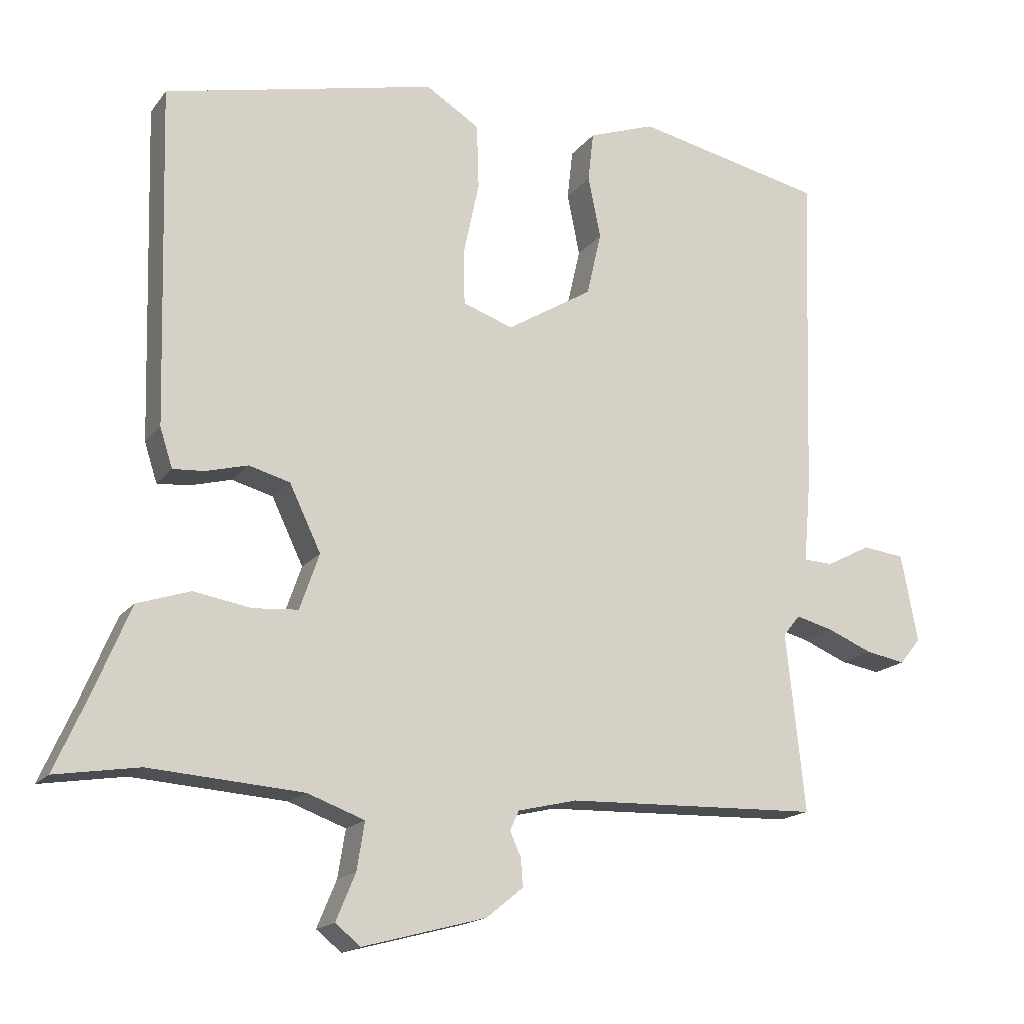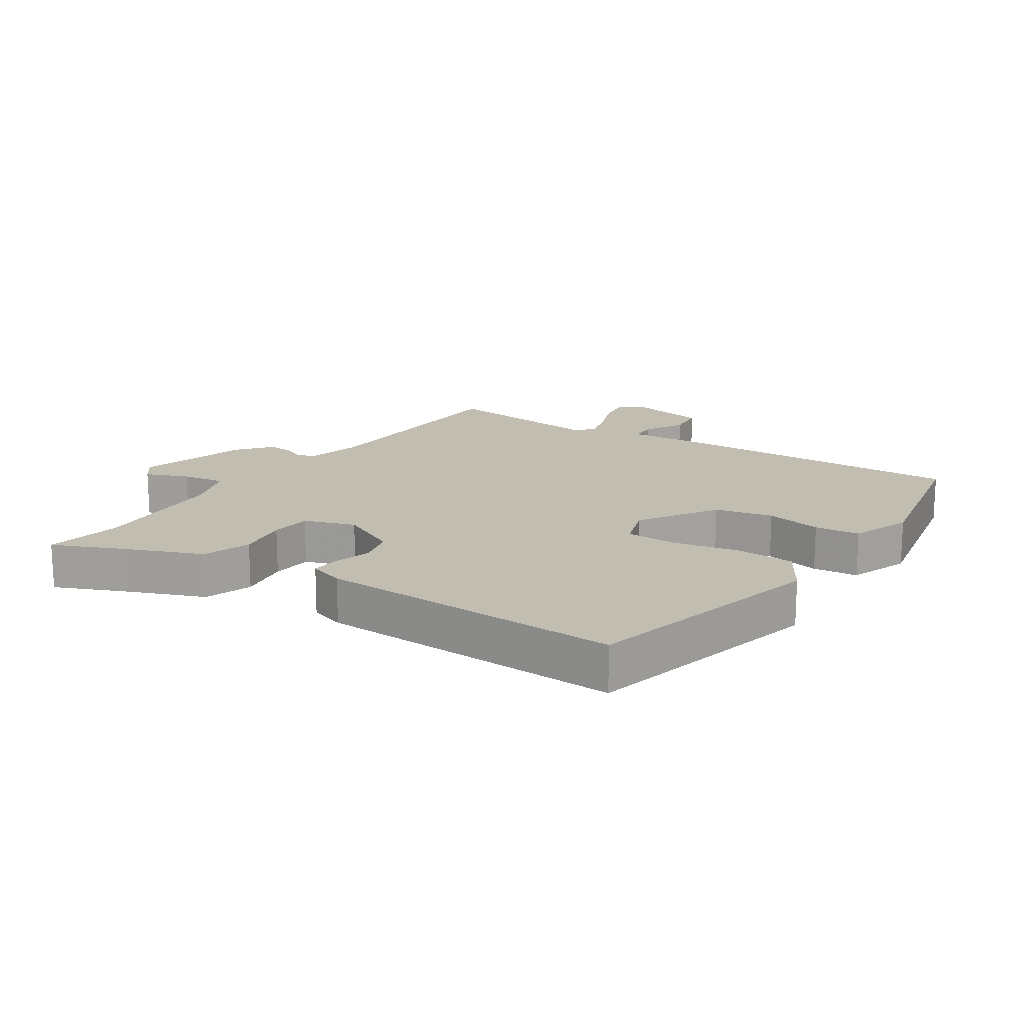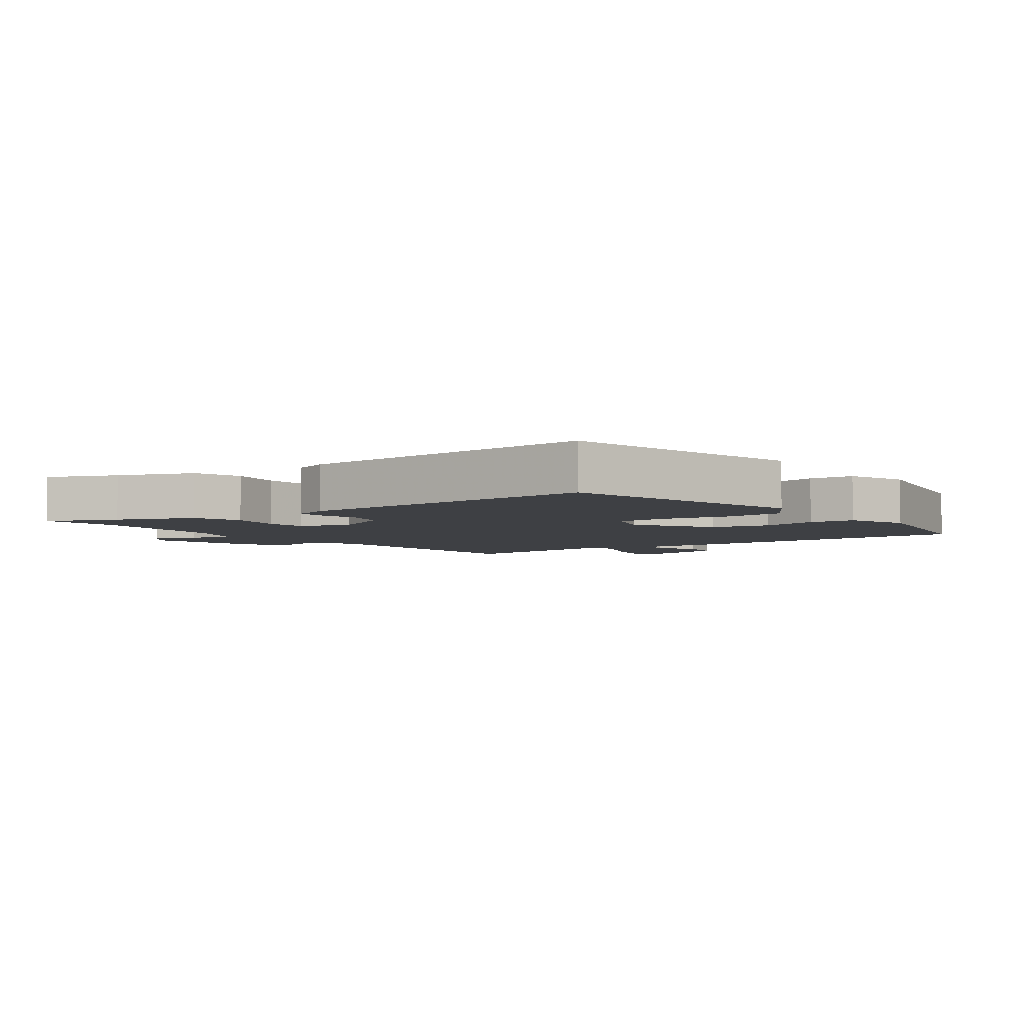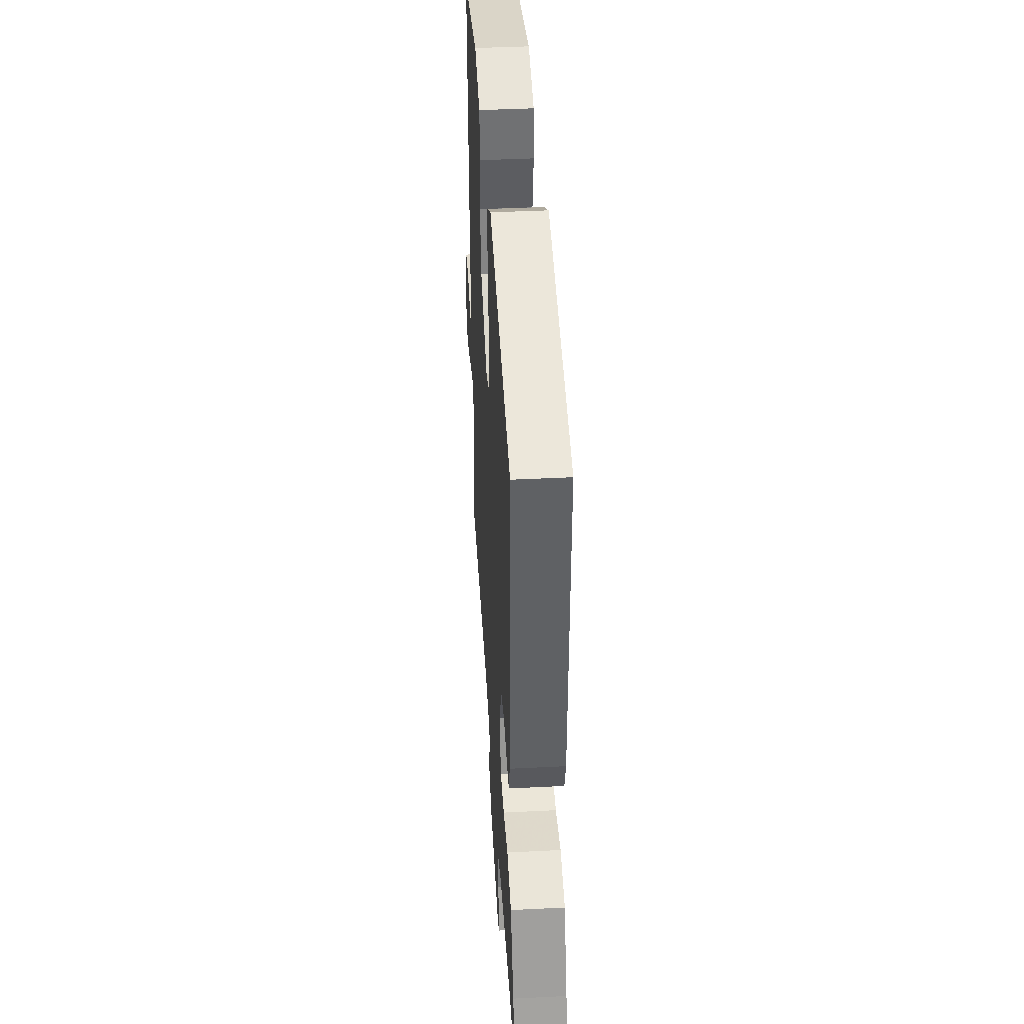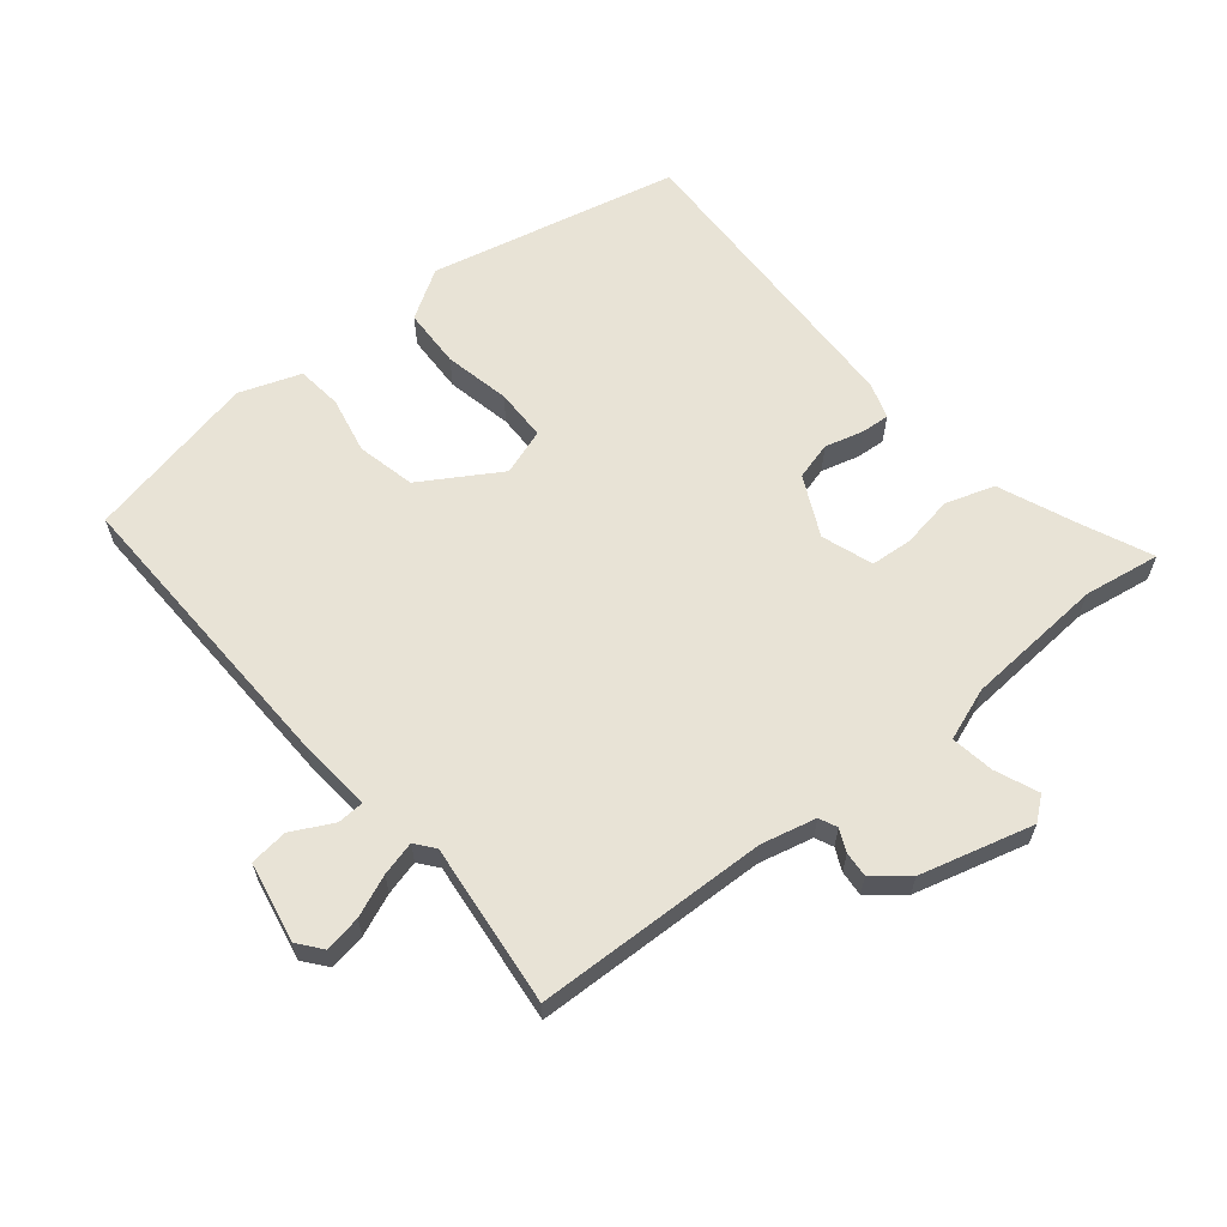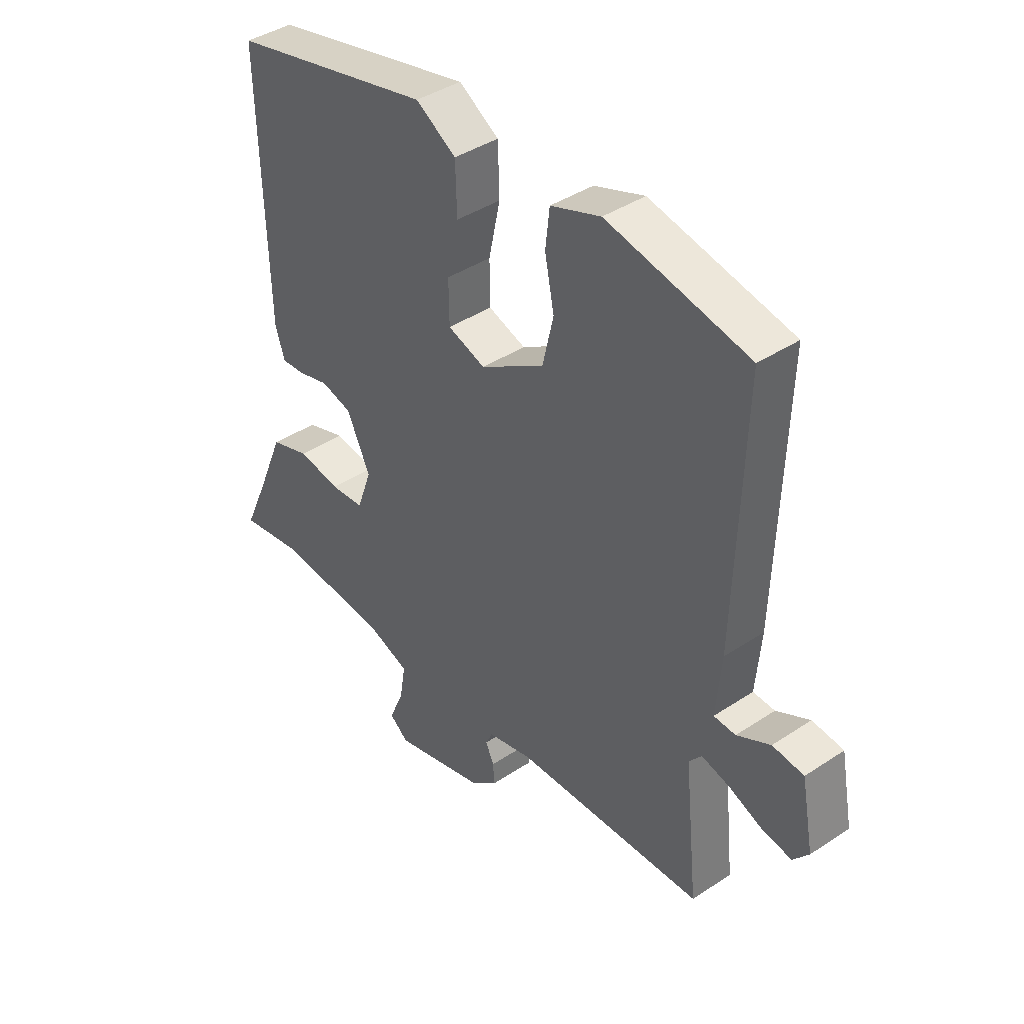
<metadata>
{"format":"obj","ext":"obj","renderer":"f3d","projection":"perspective","resolution":1024,"background":"white","views":[{"elev":-16.8,"azim":-24.7,"up":"+Z"},{"elev":16.8,"azim":-55.8,"up":"+Y"},{"elev":-4.7,"azim":-52.5,"up":"+Y"},{"elev":41.5,"azim":-93.5,"up":"+Z"},{"elev":62.5,"azim":140.9,"up":"+Y"},{"elev":40.7,"azim":50.9,"up":"+Z"}]}
</metadata>
<code>
v 0.538 0.07 0.481
v 0.523 0.07 0.007
v 0.513 0.07 -0.108
v 0.555 0.07 -0.11
v 0.619 0.07 -0.077
v 0.679 0.07 -0.084
v 0.703 0.07 -0.21
v 0.673 0.07 -0.247
v 0.616 0.07 -0.237
v 0.551 0.07 -0.21
v 0.497 0.07 -0.196
v 0.473 0.07 -0.226
v 0.5 0.07 -0.482
v 0.134 0.07 -0.493
v 0.049 0.07 -0.513
v 0.036 0.07 -0.541
v 0.052 0.07 -0.576
v 0.055 0.07 -0.616
v 0.002 0.07 -0.659
v -0.175 0.07 -0.706
v -0.211 0.07 -0.677
v -0.183 0.07 -0.61
v -0.172 0.07 -0.542
v -0.254 0.07 -0.512
v -0.473 0.07 -0.496
v -0.593 0.07 -0.515
v -0.544 0.07 -0.405
v -0.494 0.07 -0.285
v -0.418 0.07 -0.26
v -0.336 0.07 -0.274
v -0.271 0.07 -0.269
v -0.243 0.07 -0.189
v -0.288 0.07 -0.095
v -0.347 0.07 -0.079
v -0.407 0.07 -0.095
v -0.452 0.07 -0.098
v -0.47 0.07 -0.042
v -0.483 0.07 0.441
v -0.094 0.07 0.529
v -0.017 0.07 0.481
v -0.014 0.07 0.388
v -0.036 0.07 0.285
v -0.035 0.07 0.204
v 0.037 0.07 0.179
v 0.16 0.07 0.254
v 0.181 0.07 0.345
v 0.163 0.07 0.434
v 0.171 0.07 0.505
v 0.267 0.07 0.539
v 0.538 0 0.481
v 0.523 0 0.007
v 0.513 0 -0.108
v 0.555 0 -0.11
v 0.619 0 -0.077
v 0.679 0 -0.084
v 0.703 0 -0.21
v 0.673 0 -0.247
v 0.616 0 -0.237
v 0.551 0 -0.21
v 0.497 0 -0.196
v 0.473 0 -0.226
v 0.5 0 -0.482
v 0.134 0 -0.493
v 0.049 0 -0.513
v 0.036 0 -0.541
v 0.052 0 -0.576
v 0.055 0 -0.616
v 0.002 0 -0.659
v -0.175 0 -0.706
v -0.211 0 -0.677
v -0.183 0 -0.61
v -0.172 0 -0.542
v -0.254 0 -0.512
v -0.473 0 -0.496
v -0.593 0 -0.515
v -0.544 0 -0.405
v -0.494 0 -0.285
v -0.418 0 -0.26
v -0.336 0 -0.274
v -0.271 0 -0.269
v -0.243 0 -0.189
v -0.288 0 -0.095
v -0.347 0 -0.079
v -0.407 0 -0.095
v -0.452 0 -0.098
v -0.47 0 -0.042
v -0.483 0 0.441
v -0.094 0 0.529
v -0.017 0 0.481
v -0.014 0 0.388
v -0.036 0 0.285
v -0.035 0 0.204
v 0.037 0 0.179
v 0.16 0 0.254
v 0.181 0 0.345
v 0.163 0 0.434
v 0.171 0 0.505
v 0.267 0 0.539
f 1 2 3
f 49 1 3
f 48 49 3
f 47 48 3
f 46 47 3
f 45 46 3
f 44 45 3
f 43 44 3
f 40 41 42
f 39 40 42
f 38 39 42
f 37 38 42
f 36 37 42
f 35 36 42
f 34 35 42
f 33 34 42 43
f 32 33 43 3
f 27 28 29 30
f 27 30 31
f 26 27 31
f 25 26 31
f 24 25 31
f 32 3 4
f 31 32 4
f 24 31 4
f 23 24 4
f 20 21 22
f 19 20 22
f 18 19 22
f 17 18 22
f 16 17 22
f 15 16 22 23
f 12 13 14
f 15 23 4
f 14 15 4
f 12 14 4
f 11 12 4
f 8 9 10
f 7 8 10
f 7 10 11
f 6 7 11
f 5 6 11
f 4 5 11
f 52 51 50
f 52 50 98
f 52 98 97
f 52 97 96
f 52 96 95
f 52 95 94
f 52 94 93
f 52 93 92
f 91 90 89
f 91 89 88
f 91 88 87
f 91 87 86
f 91 86 85
f 91 85 84
f 91 84 83
f 92 91 83 82
f 52 92 82 81
f 79 78 77 76
f 80 79 76
f 80 76 75
f 80 75 74
f 80 74 73
f 53 52 81
f 53 81 80
f 53 80 73
f 53 73 72
f 71 70 69
f 71 69 68
f 71 68 67
f 71 67 66
f 71 66 65
f 72 71 65 64
f 63 62 61
f 53 72 64
f 53 64 63
f 53 63 61
f 53 61 60
f 59 58 57
f 59 57 56
f 60 59 56
f 60 56 55
f 60 55 54
f 60 54 53
f 1 50 51 2
f 2 51 52 3
f 3 52 53 4
f 4 53 54 5
f 5 54 55 6
f 6 55 56 7
f 7 56 57 8
f 8 57 58 9
f 9 58 59 10
f 10 59 60 11
f 11 60 61 12
f 12 61 62 13
f 13 62 63 14
f 14 63 64 15
f 15 64 65 16
f 16 65 66 17
f 17 66 67 18
f 18 67 68 19
f 19 68 69 20
f 20 69 70 21
f 21 70 71 22
f 22 71 72 23
f 23 72 73 24
f 24 73 74 25
f 25 74 75 26
f 26 75 76 27
f 27 76 77 28
f 28 77 78 29
f 29 78 79 30
f 30 79 80 31
f 31 80 81 32
f 32 81 82 33
f 33 82 83 34
f 34 83 84 35
f 35 84 85 36
f 36 85 86 37
f 37 86 87 38
f 38 87 88 39
f 39 88 89 40
f 40 89 90 41
f 41 90 91 42
f 42 91 92 43
f 43 92 93 44
f 44 93 94 45
f 45 94 95 46
f 46 95 96 47
f 47 96 97 48
f 48 97 98 49
f 49 98 50 1

</code>
